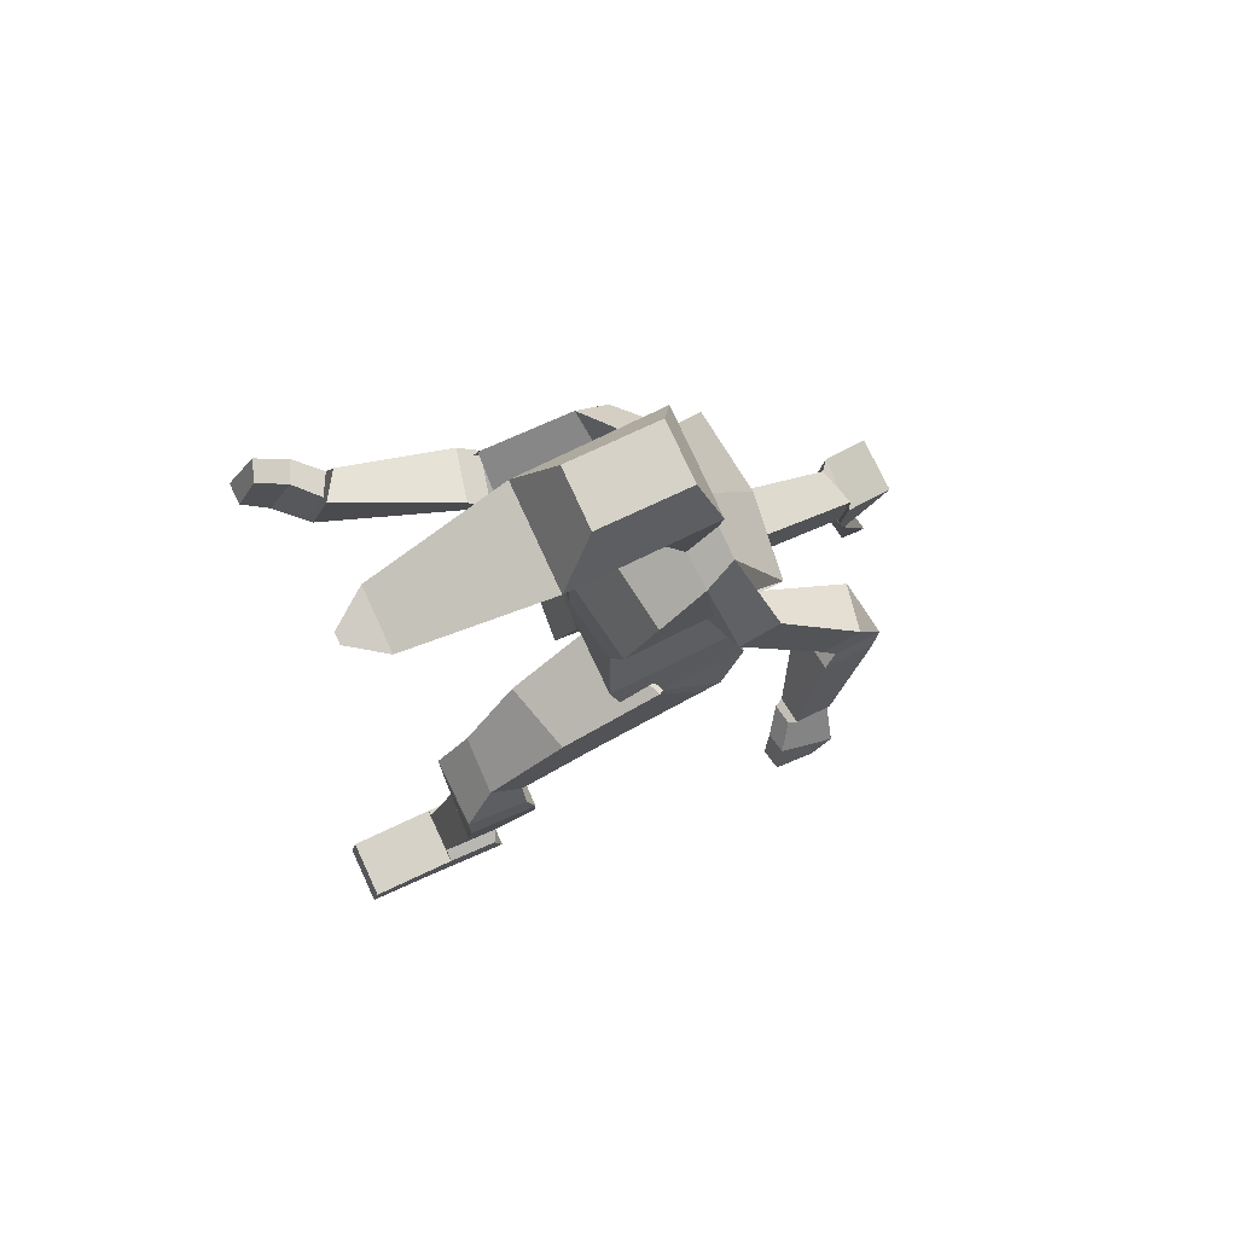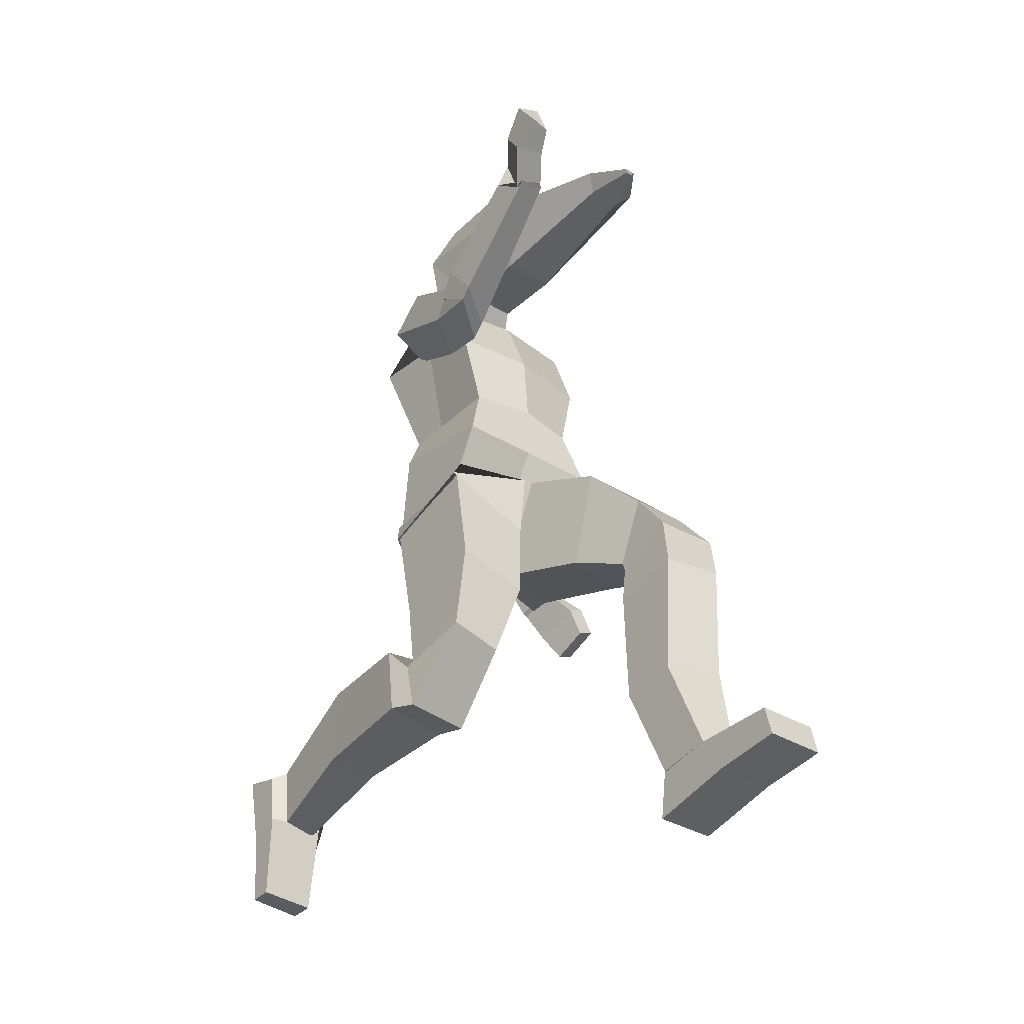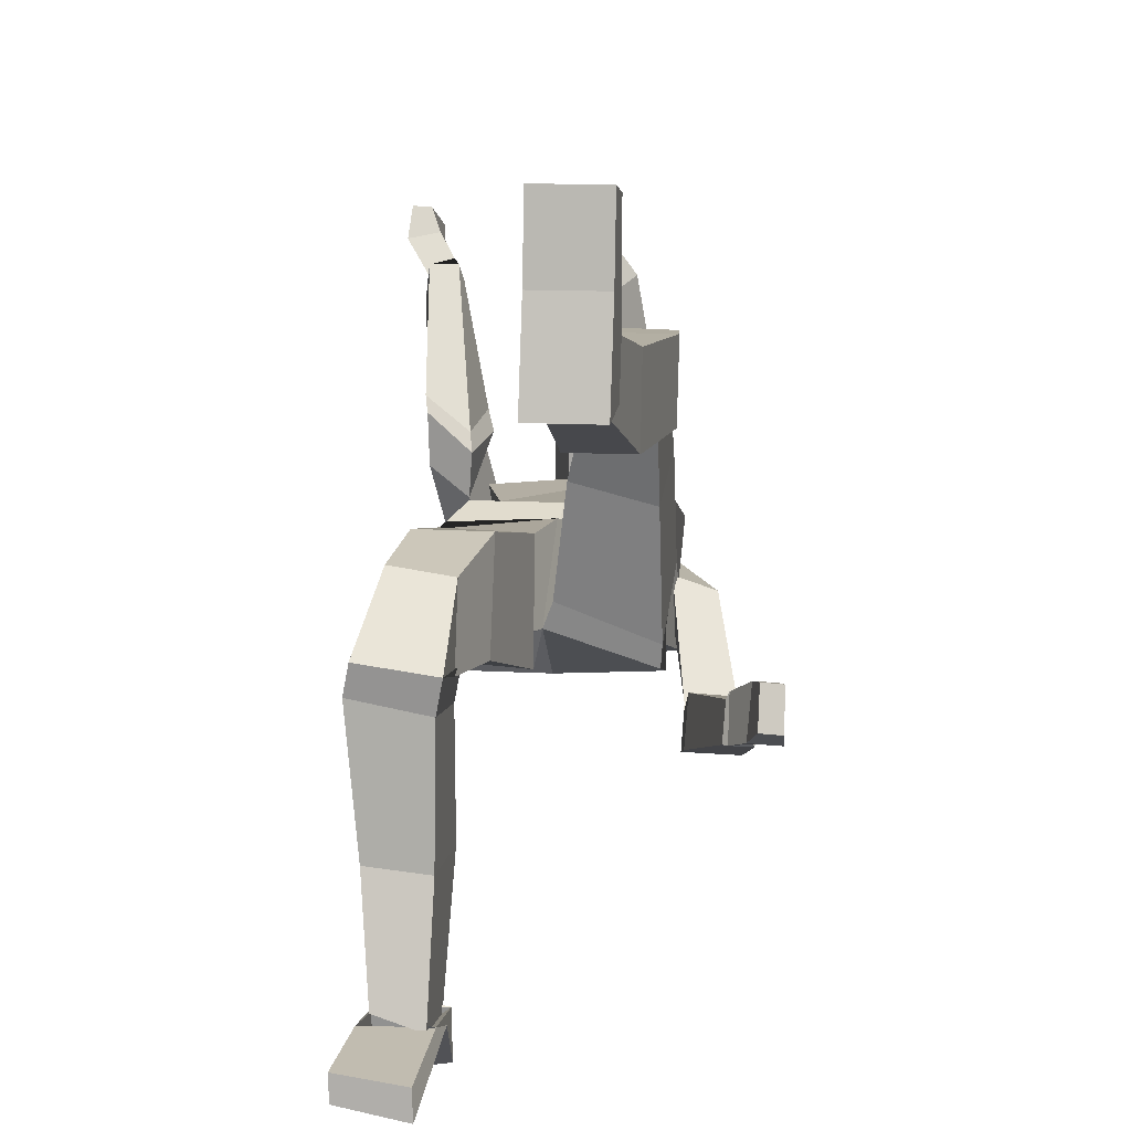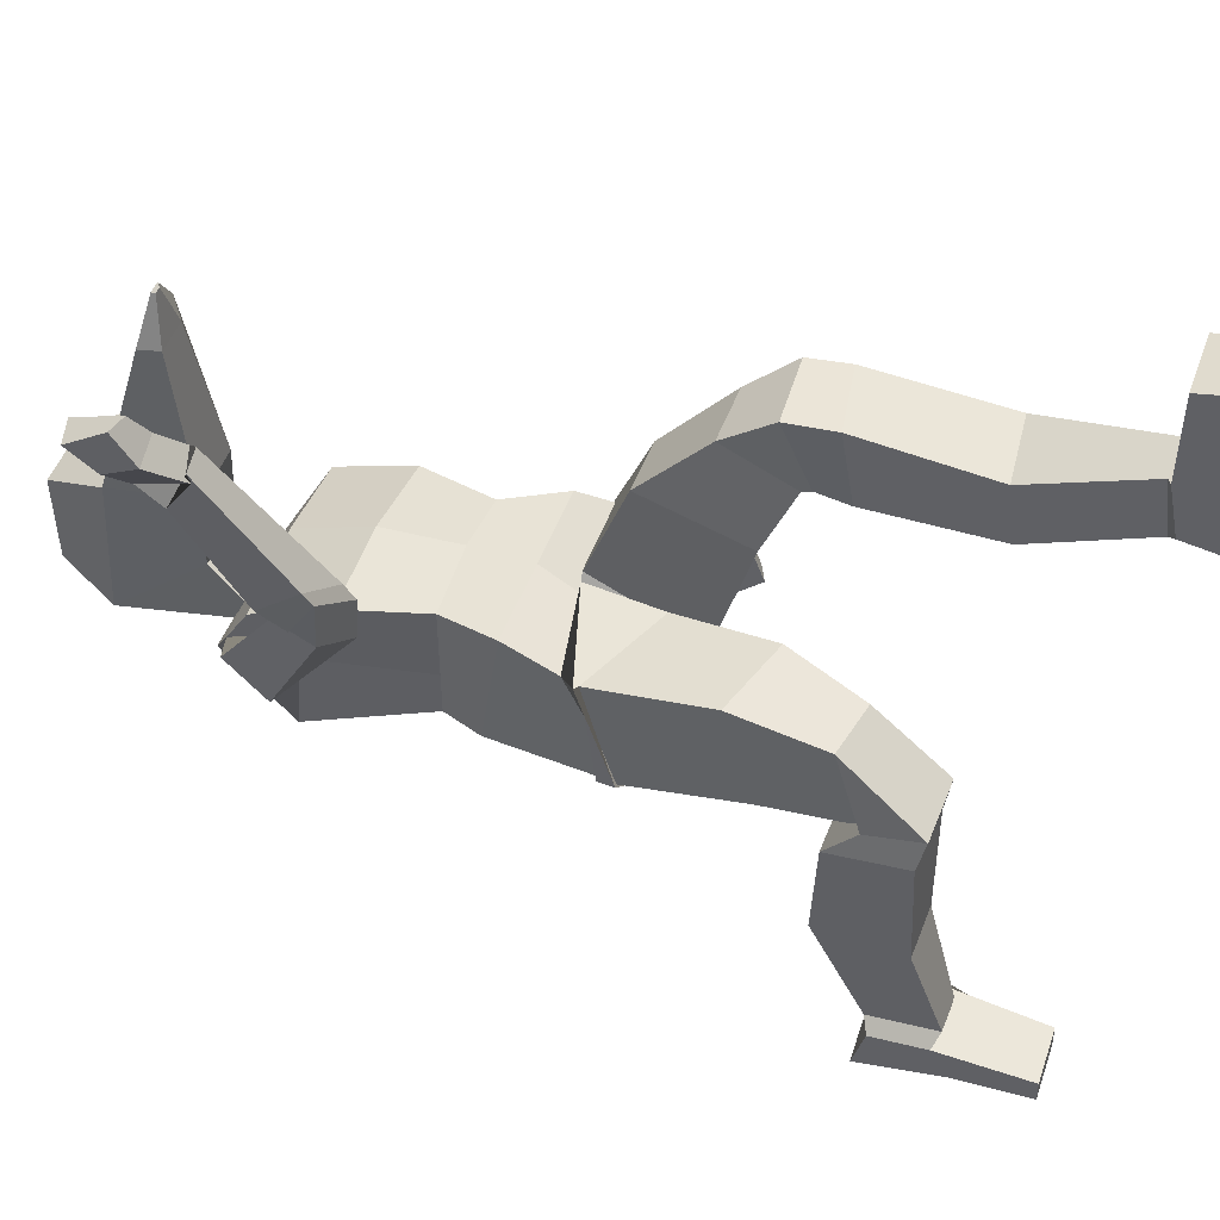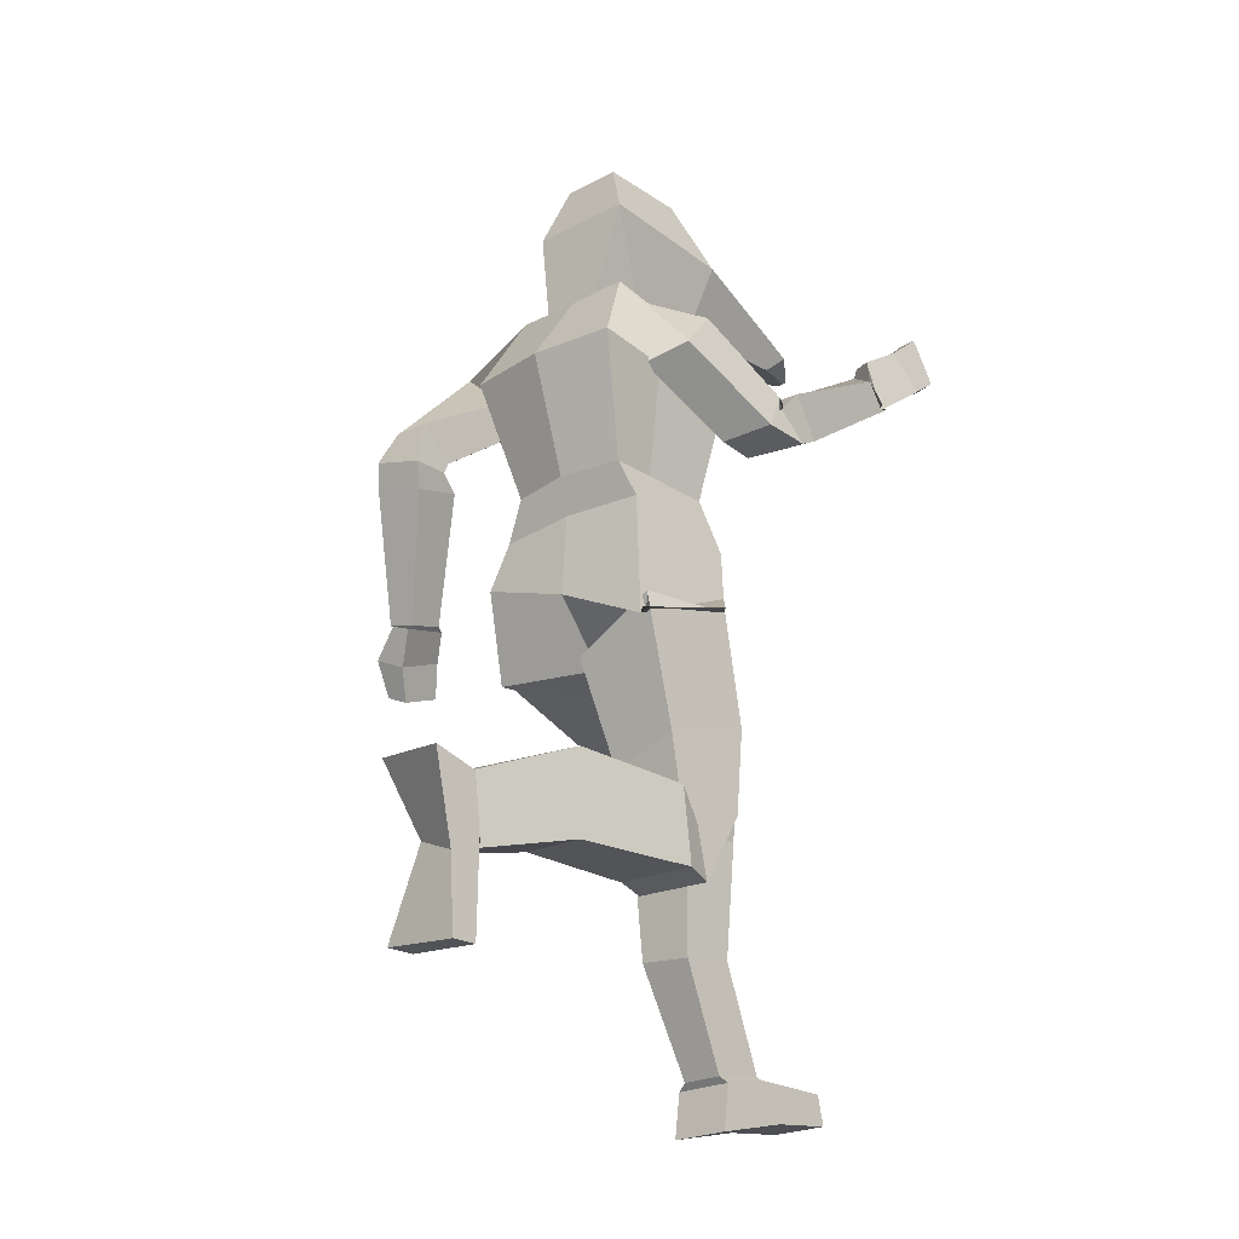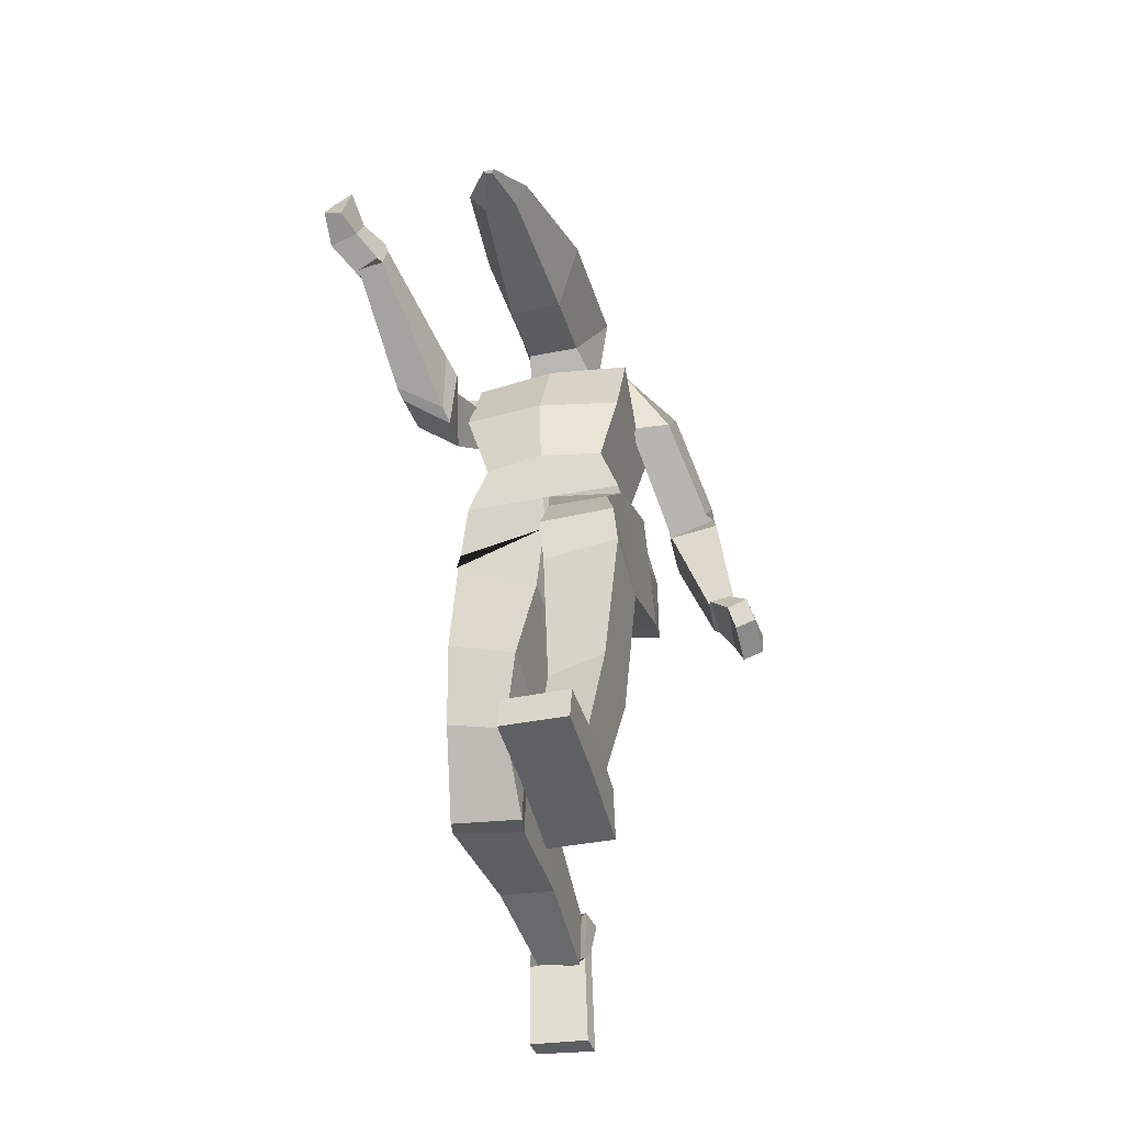
<metadata>
{"format":"obj","ext":"obj","renderer":"f3d","projection":"perspective","resolution":1024,"background":"white","views":[{"elev":78.6,"azim":65.2,"up":"+Y"},{"elev":-35.3,"azim":-38.6,"up":"+Y"},{"elev":11.6,"azim":8.5,"up":"+Z"},{"elev":49.2,"azim":-70.2,"up":"+Z"},{"elev":-23.3,"azim":-138.2,"up":"+Y"},{"elev":-37.2,"azim":14.8,"up":"+Y"}]}
</metadata>
<code>
o hand_Cube.015
v 0.2565 0.7647 -0.008463
v 0.1967 0.8772 -0.05457
v 0.2565 0.7345 -0.08826
v 0.1967 0.8565 -0.1448
v 0.2982 0.7832 -0.01547
v 0.2384 0.8887 -0.06045
v 0.2982 0.7531 -0.09527
v 0.2384 0.8756 -0.145
v 0.2386 0.8318 -0.0237
v 0.2332 0.7928 -0.1216
v 0.2949 0.8201 -0.1316
v 0.2803 0.8511 -0.03005
v -0.1782 1.545 0.2638
v -0.1815 1.823 0.2109
v -0.1782 1.552 0.106
v -0.1815 1.823 0.0278
v -0.06454 1.545 0.2638
v -0.06127 1.823 0.2109
v -0.06454 1.552 0.106
v -0.06127 1.823 0.0278
v -0.2277 1.691 0.2868
v -0.2277 1.71 -0.00442
v -0.01505 1.71 -0.00442
v -0.01505 1.691 0.2868
v -0.05597 1.614 0.5773
v -0.08642 1.587 0.5543
v -0.1564 1.587 0.5543
v -0.1868 1.614 0.5773
v -0.1092 1.605 0.6504
v -0.1149 1.6 0.6461
v -0.1279 1.6 0.6461
v -0.1336 1.605 0.6504
v -0.188 0.4368 0.2229
v -0.1229 0.7814 0.2284
v -0.188 0.4033 0.07267
v -0.1214 0.7549 0.001973
v -0.3076 0.457 0.2351
v -0.3009 0.8639 0.2179
v -0.3076 0.4075 0.08128
v -0.2994 0.8372 -0.0081
v -0.1555 0.5872 0.2672
v -0.1555 0.5339 0.06825
v -0.304 0.5779 0.05338
v -0.3032 0.6366 0.2582
v -0.2054 0.24 -0.4501
v -0.1989 0.3042 0.03291
v -0.2056 0.3694 -0.4648
v -0.1989 0.4555 0.01767
v -0.294 0.2393 -0.4219
v -0.3444 0.3092 0.05709
v -0.294 0.3712 -0.439
v -0.3443 0.4587 0.03732
v -0.2023 0.3008 -0.2165
v -0.1998 0.4666 -0.2174
v -0.3153 0.4726 -0.2037
v -0.3192 0.3015 -0.2063
v -0.1853 0.2957 0.09749
v -0.1853 0.447 0.08195
v -0.3309 0.2967 0.1159
v -0.3309 0.4016 0.09078
v -0.1917 0.06885 -0.524
v -0.1932 0.06957 -0.4675
v -0.1925 0.3848 -0.5521
v -0.1908 0.3679 -0.4529
v -0.3172 0.06596 -0.5
v -0.3188 0.06695 -0.45
v -0.3184 0.3808 -0.5507
v -0.3188 0.3584 -0.4605
v -0.1789 0.2694 -0.4453
v -0.1925 0.2529 -0.4435
v -0.3184 0.2103 -0.5107
v -0.3188 0.2499 -0.4468
v -0.3056 0.872 0.2134
v -0.2749 1.004 0.2403
v -0.3037 0.8037 -0.004312
v -0.2749 1.041 -0.009435
v 0.09043 0.9689 0.1398
v 0.05978 1.005 0.2388
v 0.09228 0.7534 0.01112
v 0.05978 1.041 -0.009153
v -0.1057 0.7537 0.07266
v -0.1076 1.045 -0.0223
v -0.1076 0.9315 0.2262
v -0.1076 1.004 0.2405
v -0.2948 0.8956 0.222
v -0.2885 0.793 -0.01349
v 0.08134 0.937 -0.0371
v 0.0796 0.9017 0.2138
v -0.1076 0.8984 0.1785
v -0.1076 0.8765 -0.03407
v -0.3723 1.496 0.5751
v -0.3035 1.365 0.3489
v -0.3691 1.425 0.611
v -0.315 1.239 0.3239
v -0.4374 1.449 0.5396
v -0.4109 1.343 0.3246
v -0.4231 1.416 0.6108
v -0.4024 1.264 0.3863
v -0.2888 1.337 0.3115
v -0.3091 1.221 0.2887
v -0.3963 1.249 0.3567
v -0.4015 1.295 0.2844
v -0.3007 1.309 0.2954
v -0.2641 1.381 0.09626
v -0.3149 1.223 0.2053
v -0.2667 1.342 0.02299
v -0.3917 1.328 0.2915
v -0.356 1.446 0.1132
v -0.3941 1.254 0.257
v -0.3637 1.364 0.04422
v -0.2398 1.122 0.2182
v -0.2825 1.431 0.1425
v -0.2398 1.122 -0.02142
v -0.24 1.519 -0.01765
v 0.01734 1.122 0.2182
v 0.06 1.431 0.1426
v 0.01734 1.122 -0.02143
v 0.01773 1.519 -0.017
v -0.2874 1.273 0.2216
v -0.2825 1.362 -0.1004
v 0.06 1.362 -0.1005
v 0.05427 1.27 0.2074
v -0.1112 1.122 -0.04421
v -0.1113 1.517 -0.01649
v -0.1112 1.121 0.2433
v -0.1111 1.43 0.1679
v -0.1172 1.273 0.2375
v -0.1111 1.361 -0.1219
v -0.2398 1.122 0.07028
v -0.263 1.485 0.0437
v 0.01734 1.121 0.0702
v 0.04063 1.485 0.04406
v 0.05894 1.329 0.03355
v -0.2762 1.35 0.06008
v -0.1111 1.489 0.05403
v 0.1898 0.8822 -0.06978
v 0.1012 1.124 -0.1224
v 0.1863 0.861 -0.1443
v 0.09644 1.098 -0.2221
v 0.2446 0.8944 -0.07594
v 0.2042 1.149 -0.1333
v 0.2411 0.8732 -0.1497
v 0.1995 1.122 -0.2337
v 0.09016 1.152 -0.1632
v 0.08544 1.148 -0.2397
v 0.1885 1.174 -0.2485
v 0.1932 1.183 -0.1548
v 0.08844 1.175 -0.1545
v 0.0487 1.322 0.05099
v 0.09201 1.239 -0.2216
v 0.04955 1.339 -0.04485
v 0.181 1.189 -0.1358
v 0.1316 1.344 0.01906
v 0.1846 1.253 -0.2028
v 0.1353 1.416 -0.05607
v -0.01848 0.7487 0.518
v -0.08363 0.9373 0.2227
v -0.01848 0.6114 0.4573
v -0.08363 0.7245 0.1258
v 0.1011 0.7469 0.5205
v 0.09467 0.9693 0.1487
v 0.1011 0.6118 0.4572
v 0.09467 0.7586 0.05089
v -0.05106 0.8713 0.3989
v -0.05106 0.6642 0.3379
v 0.09789 0.6755 0.2983
v 0.09789 0.8829 0.3579
v -0.002046 0.08461 0.6591
v -0.007598 0.5589 0.5926
v -0.000868 0.06794 0.5422
v -0.007597 0.5321 0.4433
v 0.08628 0.08479 0.659
v 0.1379 0.5818 0.5897
v 0.08746 0.06773 0.5422
v 0.1379 0.551 0.4459
v -0.004233 0.3037 0.5691
v -0.004233 0.2859 0.4471
v 0.1127 0.2955 0.4457
v 0.1127 0.3135 0.6023
v -0.01622 0.6523 0.5904
v -0.01622 0.5942 0.4624
v 0.1293 0.6611 0.5861
v 0.1293 0.6095 0.4603
v -0.01326 0.01513 0.8574
v -0.01326 0.0783 0.8423
v -0.01326 -0.04218 0.5405
v -0.01326 0.05523 0.5544
v 0.1123 0.01513 0.8574
v 0.1123 0.0783 0.8423
v 0.1123 -0.04225 0.5406
v 0.1123 0.05467 0.5543
v -0.01326 -0.001474 0.7159
v -0.01326 0.07759 0.6619
v 0.1123 -0.001433 0.7159
v 0.1123 0.07861 0.6614
v -0.2515 1.502 0.01304
v -0.04685 1.518 -0.01704
v -0.1756 1.518 -0.01705
v 0.02904 1.502 0.01312
v -0.03537 1.487 0.04895
v -0.1871 1.487 0.04894
v -0.1815 1.502 0.01547
v -0.0411 1.503 0.016
v -0.4281 1.592 0.6717
v -0.3777 1.516 0.5762
v -0.4329 1.494 0.7122
v -0.378 1.43 0.6215
v -0.471 1.585 0.6579
v -0.4207 1.508 0.5538
v -0.4716 1.503 0.7133
v -0.4244 1.409 0.5934
v -0.4152 1.542 0.6189
v -0.4116 1.468 0.6672
v -0.4731 1.46 0.655
v -0.4589 1.536 0.6018
f 9 2 4 10
f 10 4 8 11
f 11 8 6 12
f 12 6 2 9
f 3 7 5 1
f 6 140 136 2
f 5 12 9 1
f 7 11 12 5
f 3 10 11 7
f 1 9 10 3
f 21 14 16 22
f 22 16 20 23
f 23 20 18 24
f 24 18 14 21
f 15 19 17 13
f 20 16 14 18
f 17 24 25 26
f 19 23 24 17
f 13 21 22 15
f 28 27 31 32
f 24 21 28 25
f 21 13 27 28
f 13 17 26 27
f 30 29 32 31
f 26 25 29 30
f 25 28 32 29
f 27 26 30 31
f 41 34 36 42
f 42 36 40 43
f 43 40 38 44
f 44 38 34 41
f 48 46 57 58
f 157 83 81 159
f 37 44 41 33
f 39 43 44 37
f 35 42 43 39
f 33 41 42 35
f 53 46 48 54
f 54 48 52 55
f 55 52 50 56
f 56 50 46 53
f 51 68 64 47
f 50 52 60 59
f 49 56 53 45
f 51 55 56 49
f 47 54 55 51
f 45 53 54 47
f 46 50 59 57
f 52 48 58 60
f 39 60 58 35
f 37 59 60 39
f 33 57 59 37
f 35 58 57 33
f 69 70 64 63
f 63 64 68 67
f 71 72 66 65
f 65 66 62 61
f 69 71 65 61
f 72 70 62 66
f 49 72 68 51
f 63 67 71 69
f 67 68 72 71
f 61 62 70 69
f 45 72 70 49
f 47 64 70 45
f 85 74 76 86
f 90 82 80 87
f 87 80 78 88
f 89 84 74 85
f 34 83 81 36
f 38 40 75 73
f 88 78 84 89
f 86 76 82 90
f 75 86 90 81
f 77 88 89 83
f 83 89 85 73
f 79 87 88 77
f 81 90 87 79
f 73 85 86 75
f 91 92 94 93
f 93 94 98 97
f 97 98 96 95
f 95 96 92 91
f 96 98 101 102
f 94 92 99 100
f 92 96 102 99
f 98 94 100 101
f 103 104 106 105
f 105 106 110 109
f 109 110 108 107
f 107 108 104 103
f 102 107 103 99
f 101 109 107 102
f 100 105 109 101
f 99 103 105 100
f 128 124 197 118 121
f 133 132 116 122
f 127 126 112 119
f 135 201 130 112 126
f 125 127 119 111
f 131 133 122 115
f 123 128 121 117
f 129 134 120 113
f 113 120 128 123
f 115 122 127 125
f 132 200 135 126 116
f 78 80 117 115
f 122 116 126 127
f 120 114 198 124 128
f 84 78 115 125 111 74
f 111 119 134 129
f 117 121 133 131
f 23 19 200 197
f 74 111 113 76
f 119 112 130 134
f 136 137 139 138
f 138 139 143 142
f 142 143 141 140
f 140 141 137 136
f 8 142 140 6
f 141 143 146 147
f 139 137 144 145
f 137 141 147 144
f 143 139 145 146
f 148 149 151 150
f 150 151 155 154
f 154 155 153 152
f 152 153 149 148
f 121 151 149 133
f 144 148 150 145
f 147 152 148 144
f 146 154 152 147
f 145 150 154 146
f 118 155 151 121
f 132 153 155 118 199
f 133 149 153 132
f 104 108 130 134
f 110 114 196 130 108
f 106 104 134 120
f 106 120 114 110
f 82 76 113 123 117 80
f 164 157 159 165
f 165 159 163 166
f 166 163 161 167
f 167 161 157 164
f 171 169 180 181
f 34 38 73 83
f 160 167 164 156
f 162 166 167 160
f 158 165 166 162
f 156 164 165 158
f 176 169 171 177
f 177 171 175 178
f 178 175 173 179
f 179 173 169 176
f 172 168 193 195
f 173 175 183 182
f 172 179 176 168
f 174 178 179 172
f 170 177 178 174
f 168 176 177 170
f 169 173 182 180
f 175 171 181 183
f 160 182 183 162
f 162 183 181 158
f 156 180 182 160
f 158 181 180 156
f 192 193 187 186
f 186 187 191 190
f 194 195 189 188
f 188 189 185 184
f 192 194 188 184
f 195 193 185 189
f 172 195 191 174
f 186 190 194 192
f 190 191 195 194
f 184 185 193 192
f 170 187 193 168
f 174 191 187 170
f 83 157 161 77
f 77 161 163 79
f 79 163 159 81
f 40 36 81 75
f 15 22 198 202 201
f 19 15 201 135 200
f 196 130 201 202 198 114
f 23 197 124 198 22
f 203 200 132 199 118 197
f 212 205 207 213
f 213 207 211 214
f 214 211 209 215
f 215 209 205 212
f 206 210 208 204
f 208 215 212 204
f 210 214 215 208
f 206 213 214 210
f 204 212 213 206
f 2 136 138 4
f 4 138 142 8
f 91 205 209 95
f 95 209 211 97
f 97 211 207 93
f 93 207 205 91

</code>
